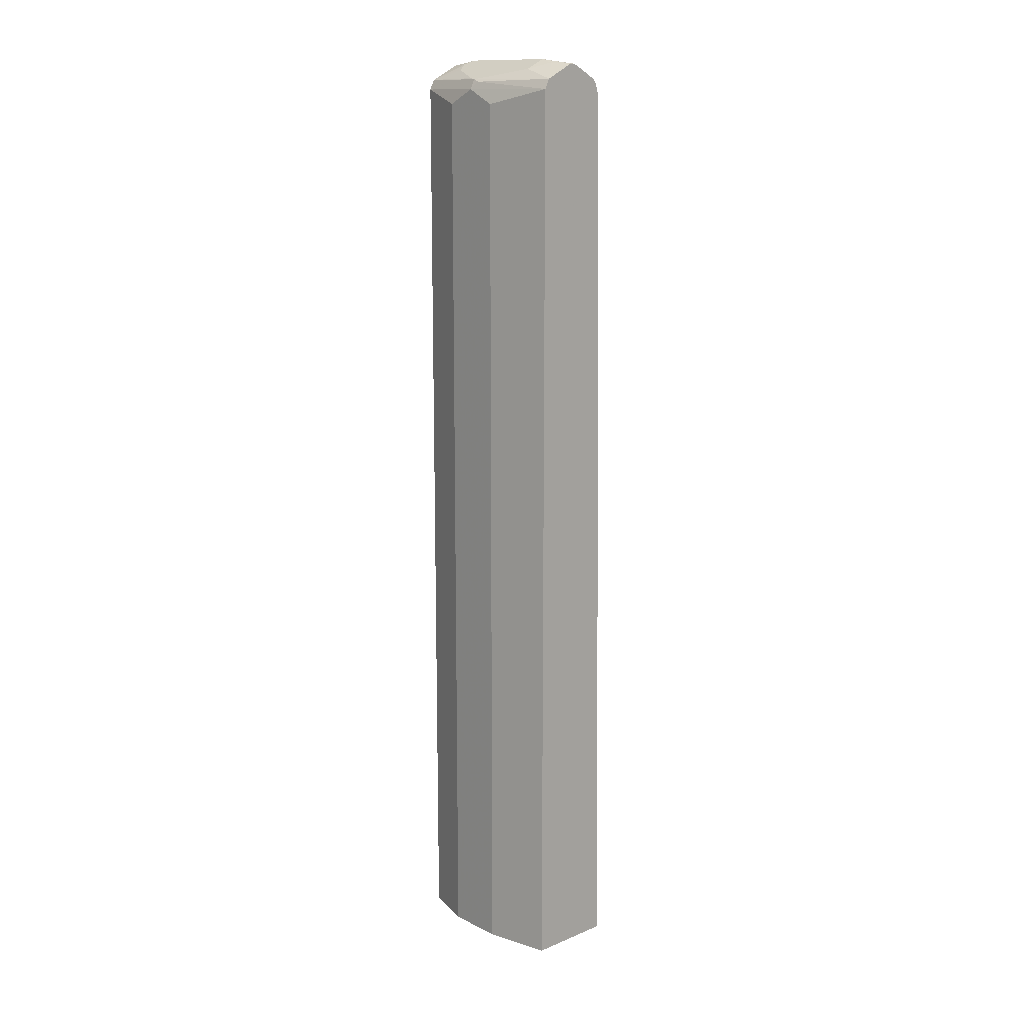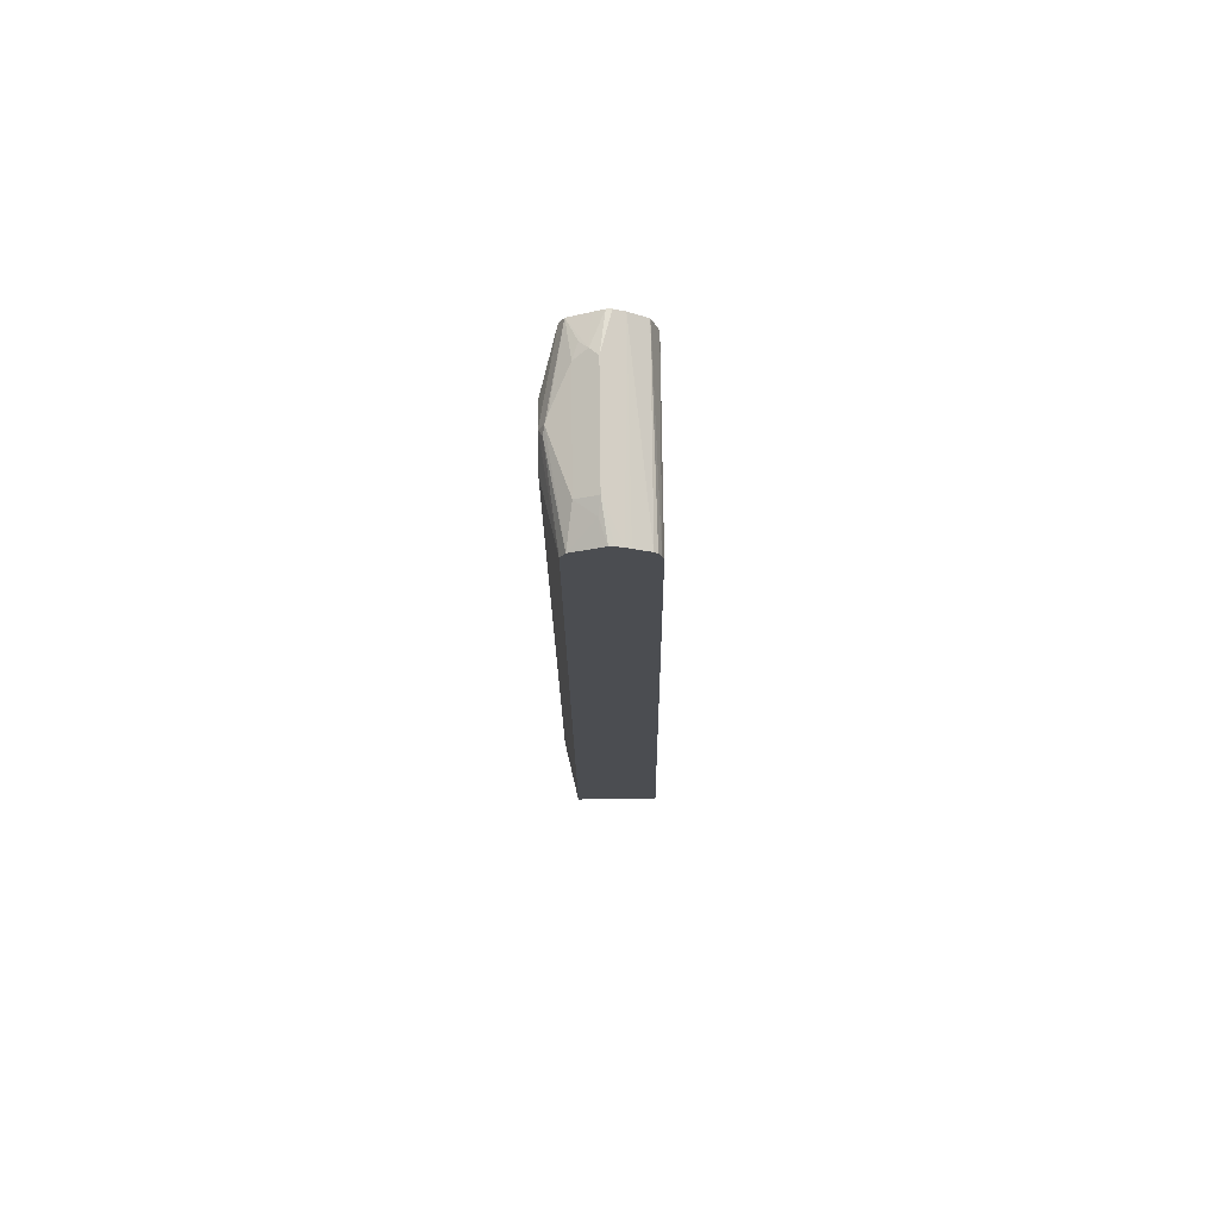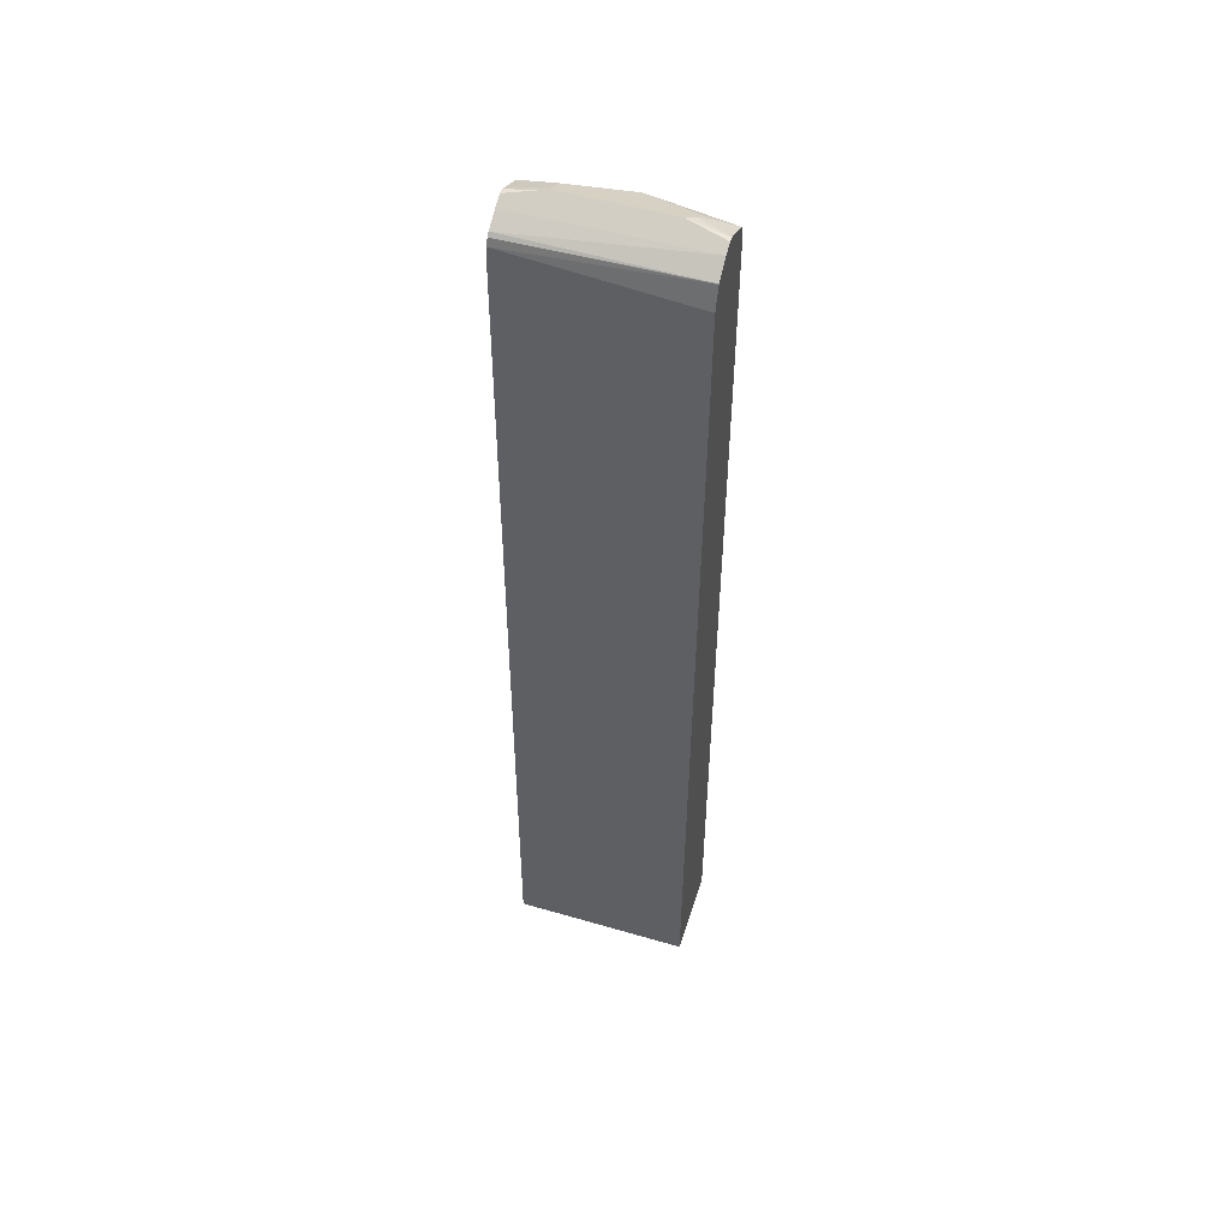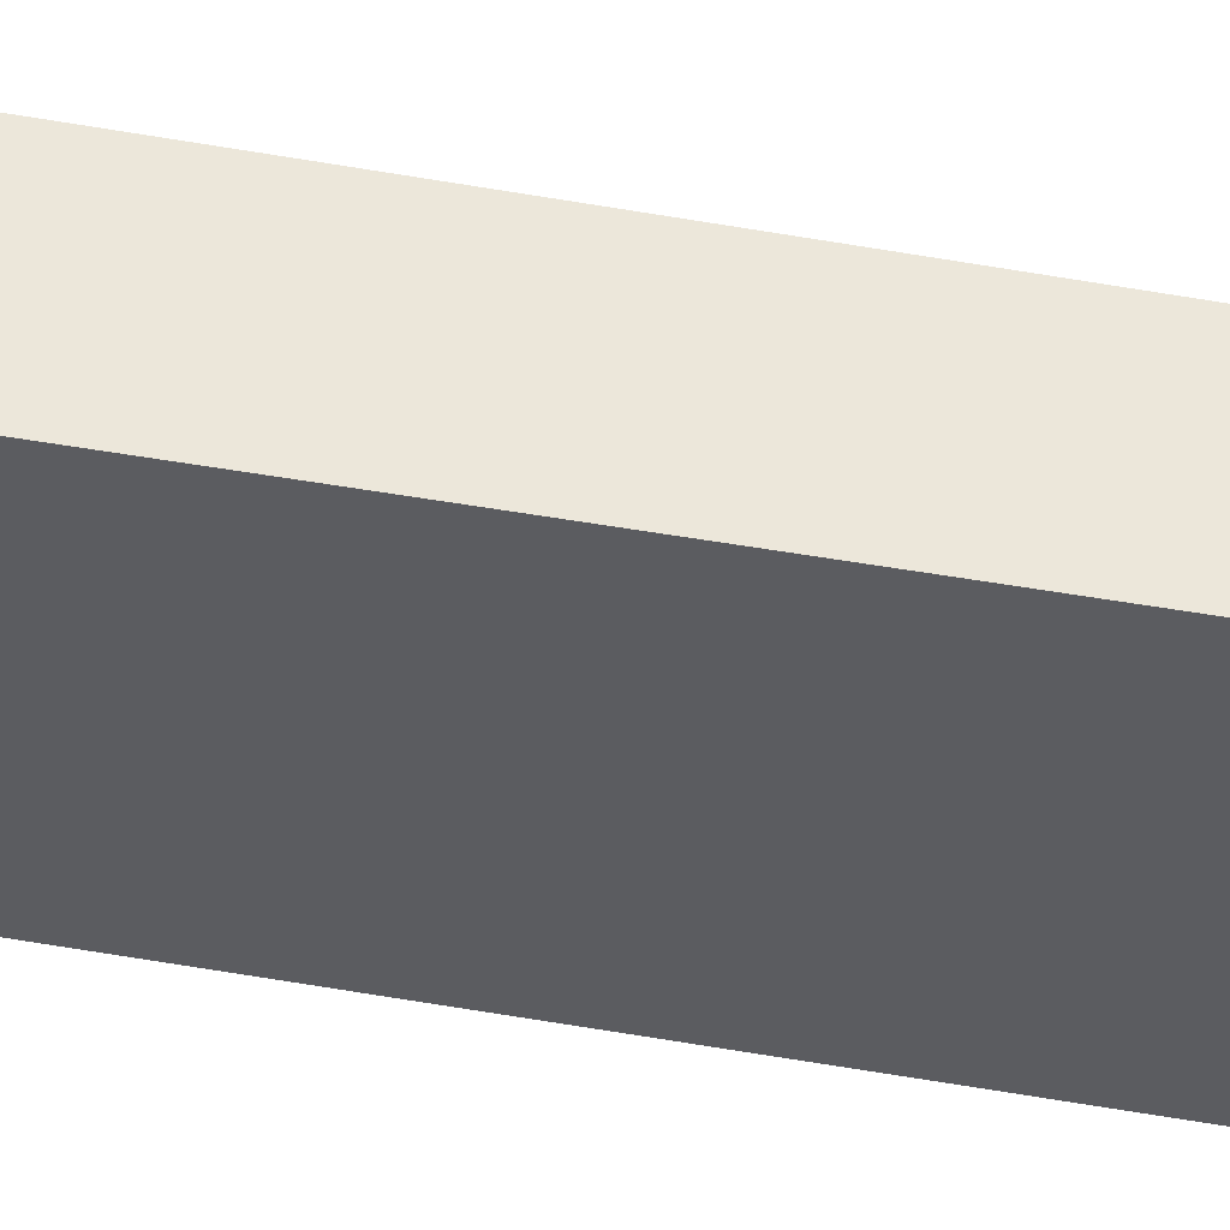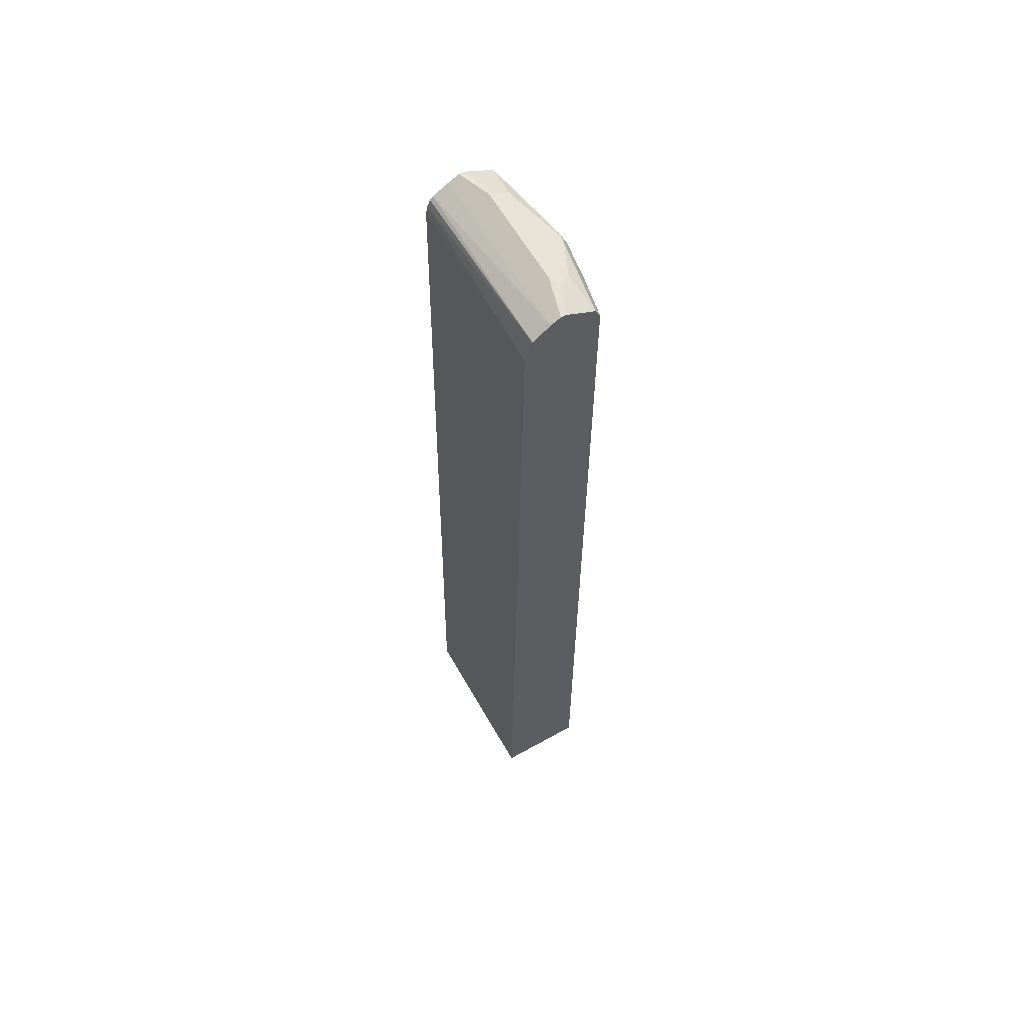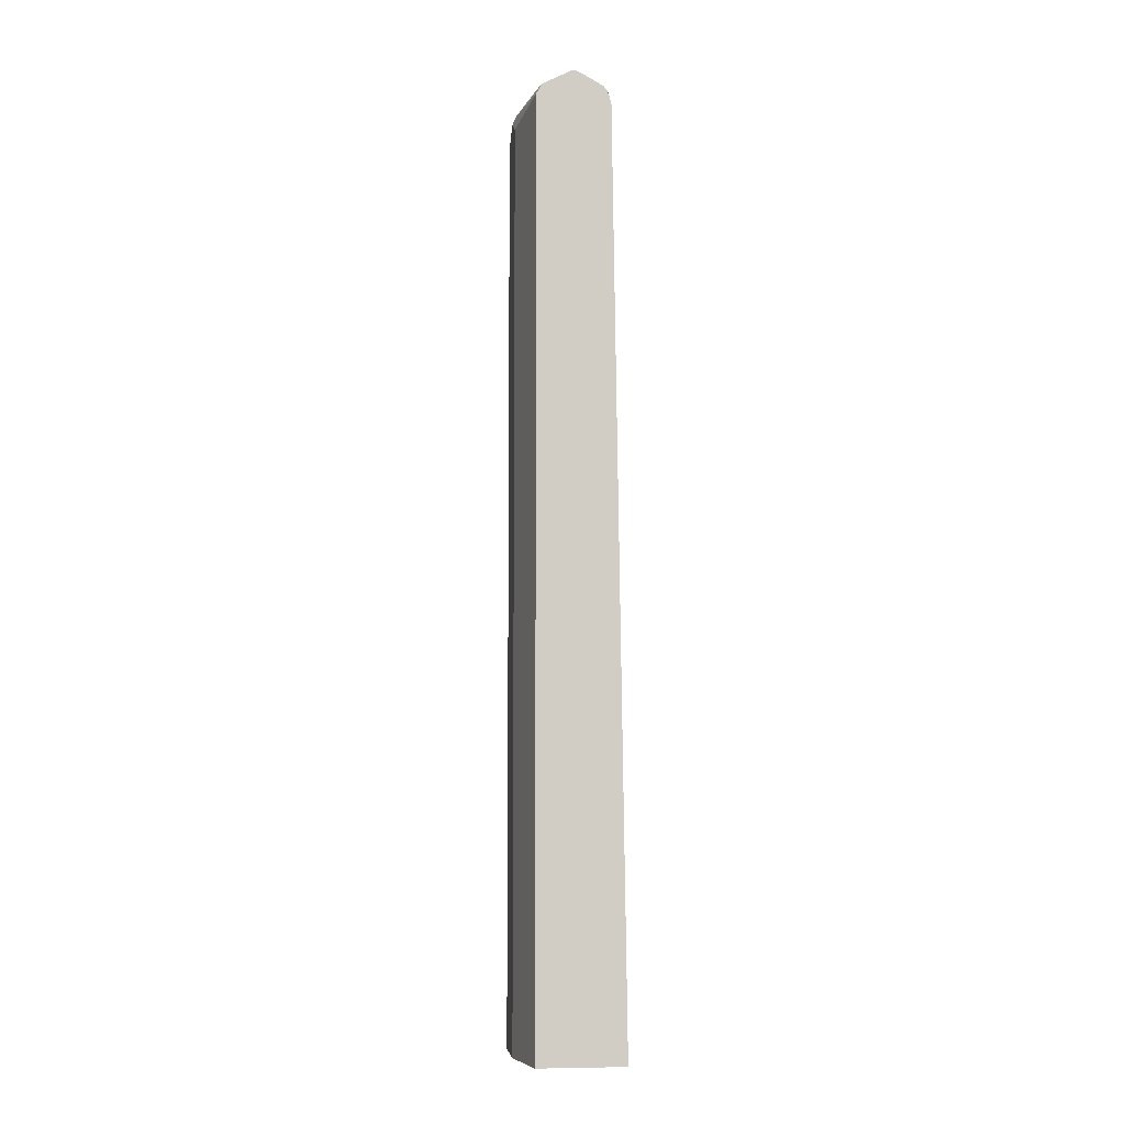
<metadata>
{"format":"obj","ext":"obj","renderer":"f3d","projection":"perspective","resolution":1024,"background":"white","views":[{"elev":13.5,"azim":-42.4,"up":"+Y"},{"elev":74.3,"azim":-0.6,"up":"+Y"},{"elev":51.8,"azim":107.5,"up":"+Y"},{"elev":53.0,"azim":101.4,"up":"+Z"},{"elev":60.9,"azim":150.4,"up":"+Y"},{"elev":-6.1,"azim":-6.8,"up":"+Y"}]}
</metadata>
<code>
v -0.451 0.5936 0.3843
v -0.4624 0.5993 0.3425
v -0.4567 0.5936 0.3843
v -0.4433 0.5898 0.3843
v -0.4645 0.5951 0.3596
v -0.4624 0.5993 0.2226
v -0.4852 0.588 0.3425
v -0.4631 0.5905 0.3843
v -0.4396 0.588 0.3843
v -0.4396 0.588 0.1792
v -0.4681 0.588 0.3843
v -0.4909 0.5765 0.3843
v -0.451 0.5936 0.1792
v -0.4567 0.5936 0.1792
v -0.471 0.5951 0.2141
v -0.4852 0.588 0.2226
v -0.5081 0.5765 0.274
v -0.4377 0.587 0.3843
v -0.42 0.577 0.3843
v -0.4196 0.5737 0.1792
v -0.5095 0.5737 0.2826
v -0.4966 0.5651 0.3843
v -0.4681 0.588 0.1792
v -0.4909 0.5765 0.1792
v -0.4795 0.5886 0.2055
v -0.5052 0.578 0.2655
v -0.5138 0.5651 0.274
v -0.4163 0.5733 0.3843
v -0.4193 0.5731 0.1792
v -0.5138 0.548 0.3083
v -0.4966 -0.5128 0.3843
v -0.4966 0.5651 0.1792
v -0.5138 0.548 0.2398
v -0.4132 0.5651 0.3843
v -0.411 0.548 0.1792
v -0.5138 -0.5128 0.3083
v -0.3956 -0.5128 0.3843
v -0.4966 -0.5128 0.1792
v -0.5138 -0.5128 0.2398
v -0.411 0.5555 0.3843
v -0.3956 -0.5128 0.1792
f 19 28 20
f 16 24 26
f 20 28 29
f 17 27 21
f 17 24 27
f 17 26 24
f 16 26 17
f 16 25 24
f 12 21 22
f 15 24 25
f 15 23 24
f 14 23 15
f 12 17 21
f 10 14 13
f 21 27 22
f 10 23 14
f 15 25 16
f 22 27 30
f 31 41 37
f 22 36 31
f 10 24 23
f 37 41 40
f 35 40 41
f 34 40 35
f 32 39 33
f 32 38 39
f 31 38 41
f 22 30 36
f 31 39 38
f 29 34 35
f 28 34 29
f 27 36 30
f 27 39 36
f 27 33 39
f 27 32 33
f 24 32 27
f 31 36 39
f 10 38 32
f 10 32 24
f 10 35 41
f 2 4 6
f 2 5 3
f 1 4 2
f 1 9 4
f 1 18 9
f 1 19 18
f 1 28 19
f 1 34 28
f 1 40 34
f 1 37 40
f 1 22 31
f 1 12 22
f 1 11 12
f 1 8 11
f 1 3 8
f 1 2 3
f 10 41 38
f 2 6 16
f 2 16 7
f 1 31 37
f 3 5 8
f 2 7 5
f 10 29 35
f 10 20 29
f 10 19 20
f 9 18 10
f 7 17 12
f 7 16 17
f 6 15 16
f 10 18 19
f 6 13 14
f 6 10 13
f 5 12 11
f 5 7 12
f 5 11 8
f 4 10 6
f 6 14 15
f 4 9 10

</code>
